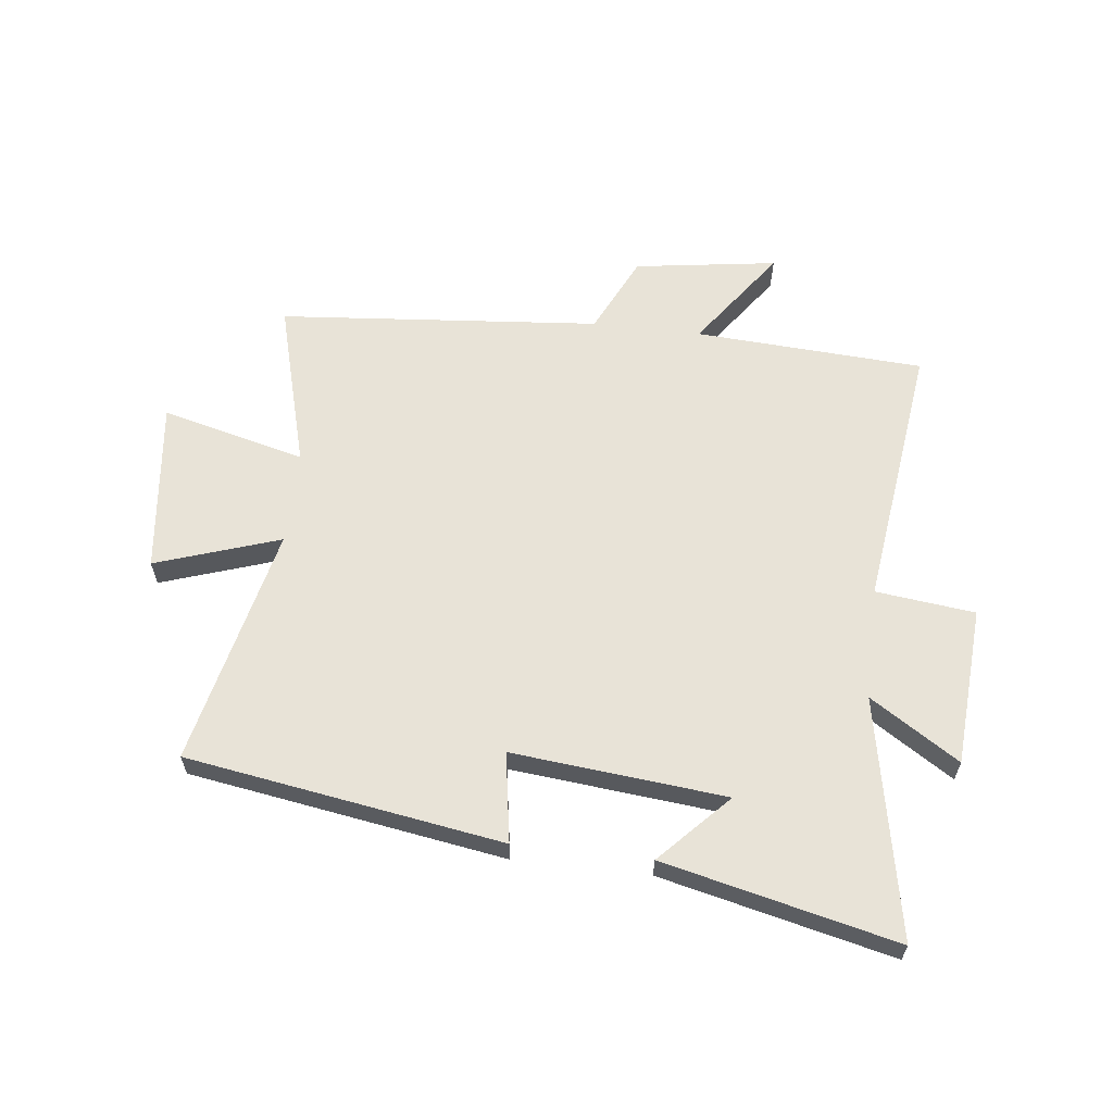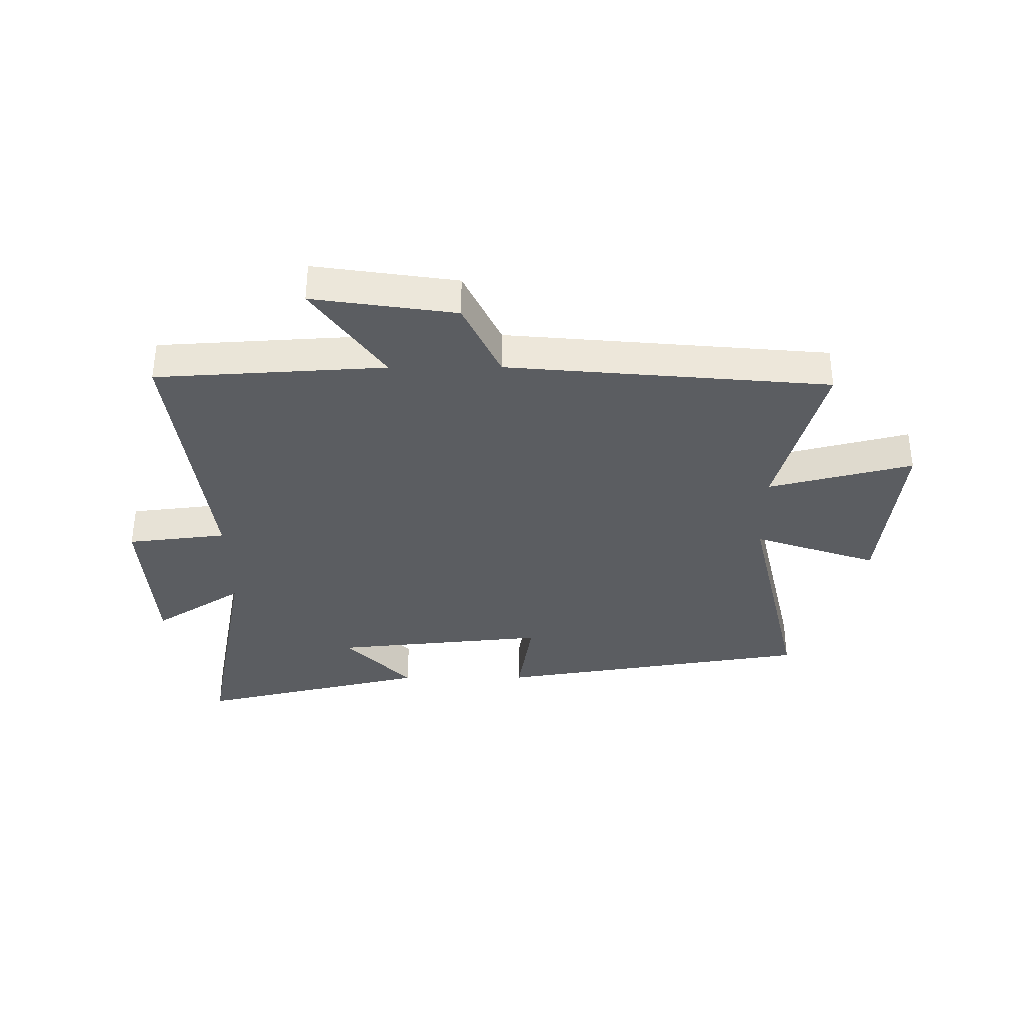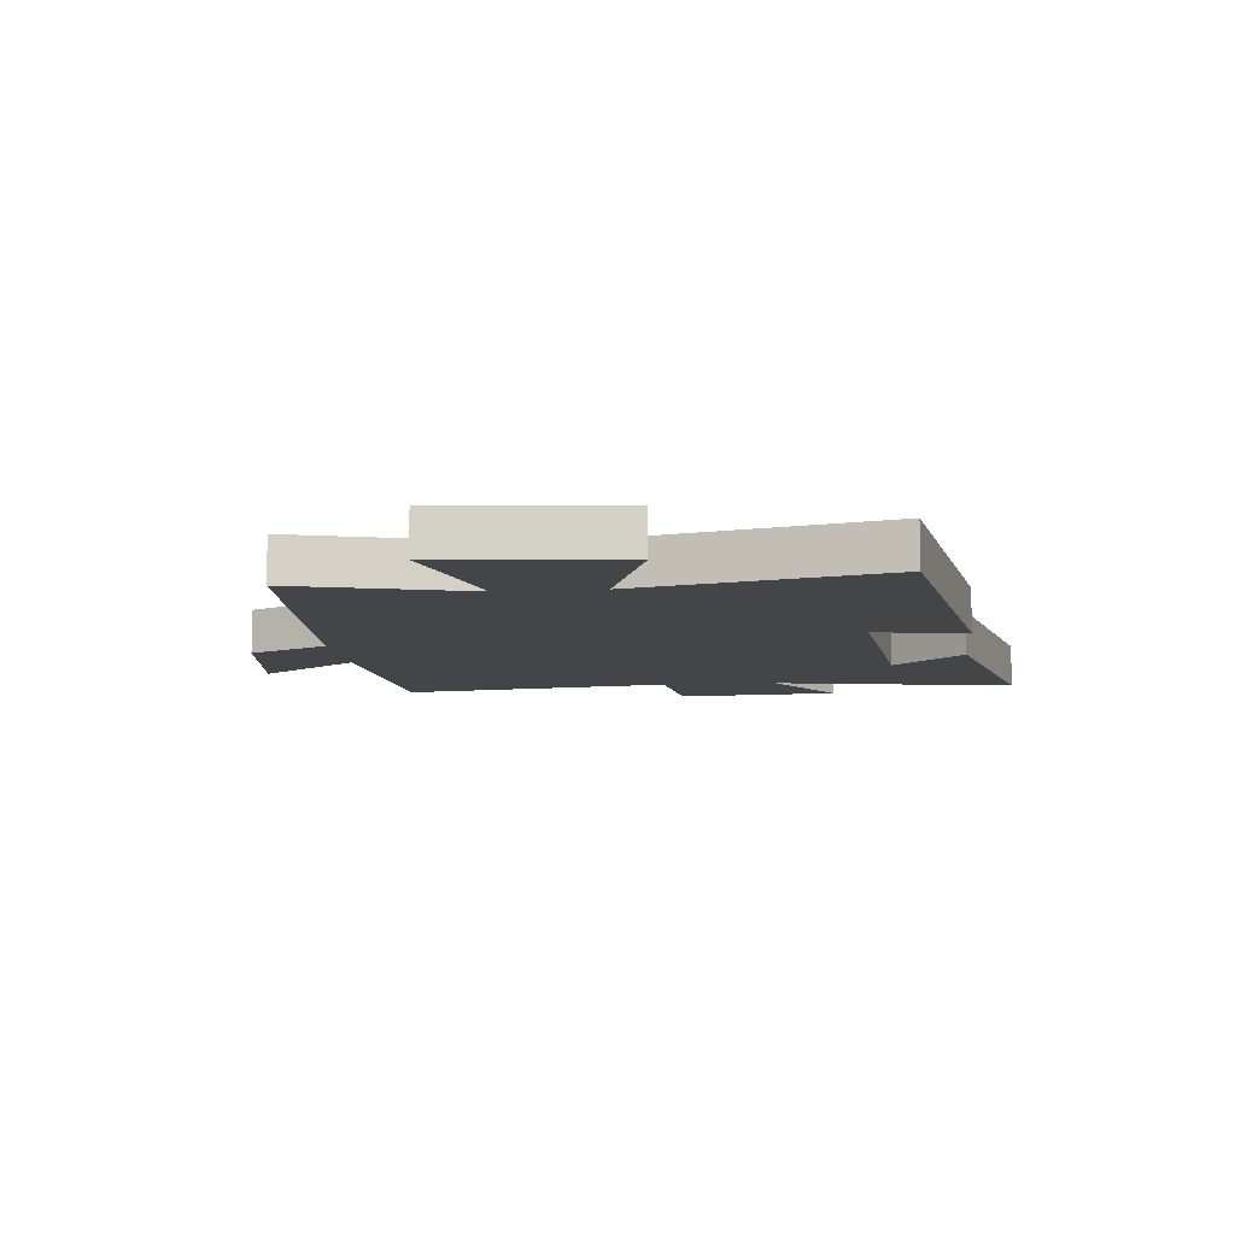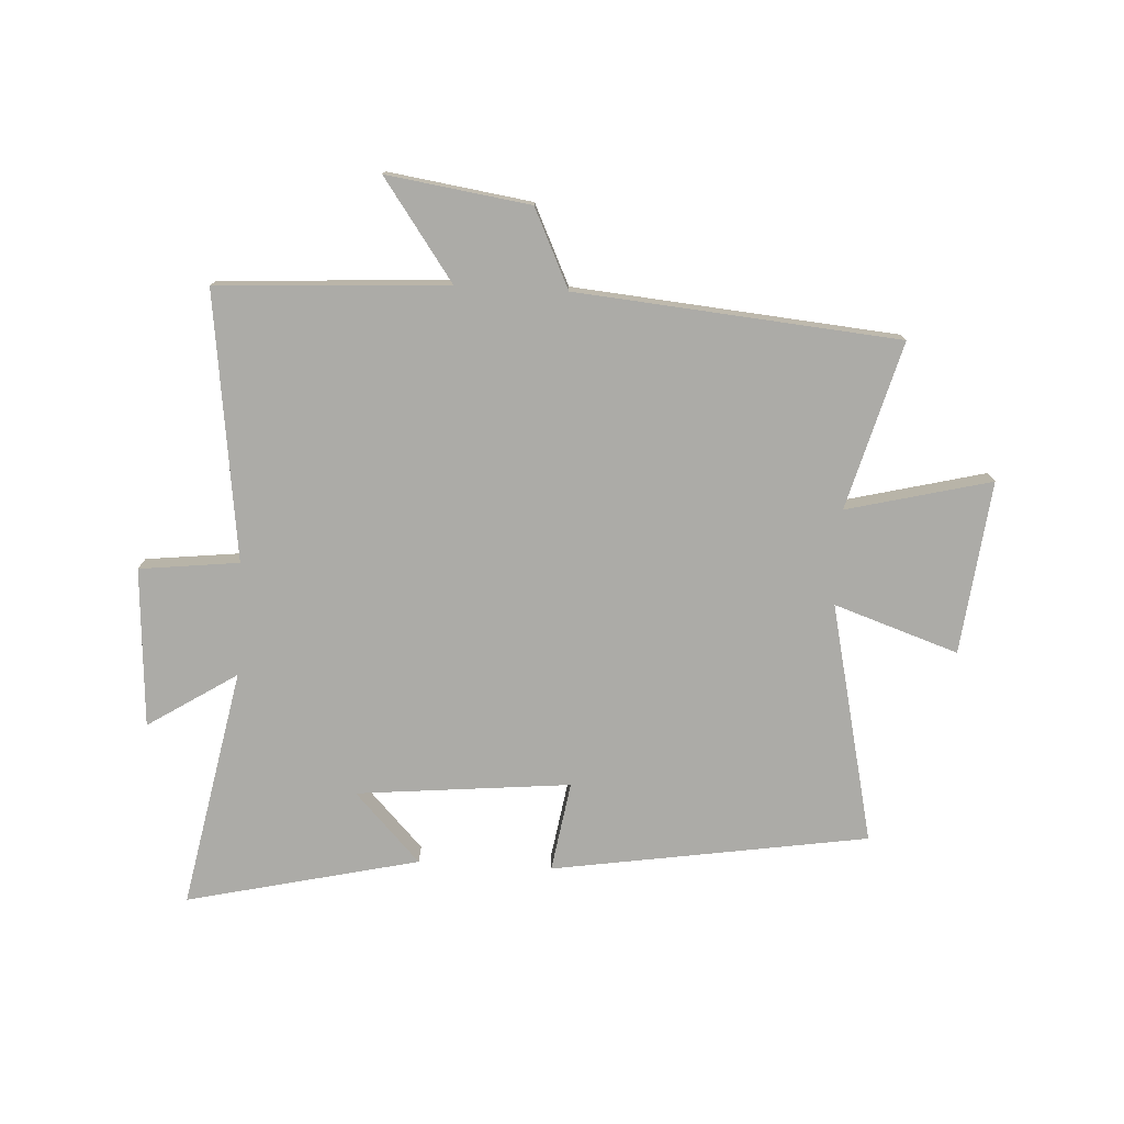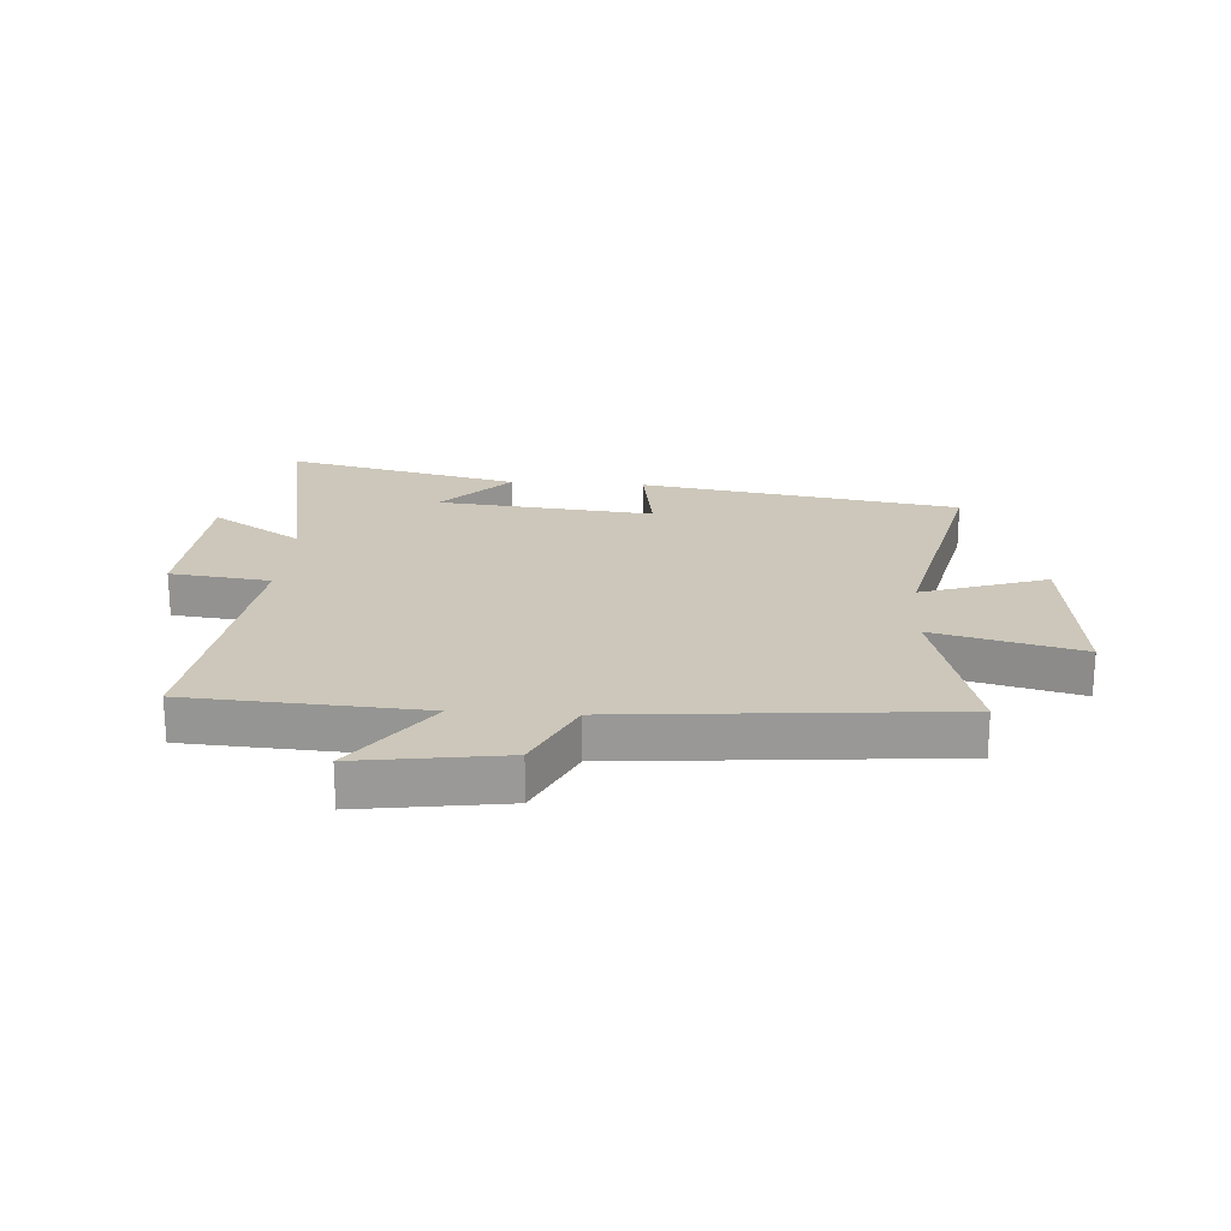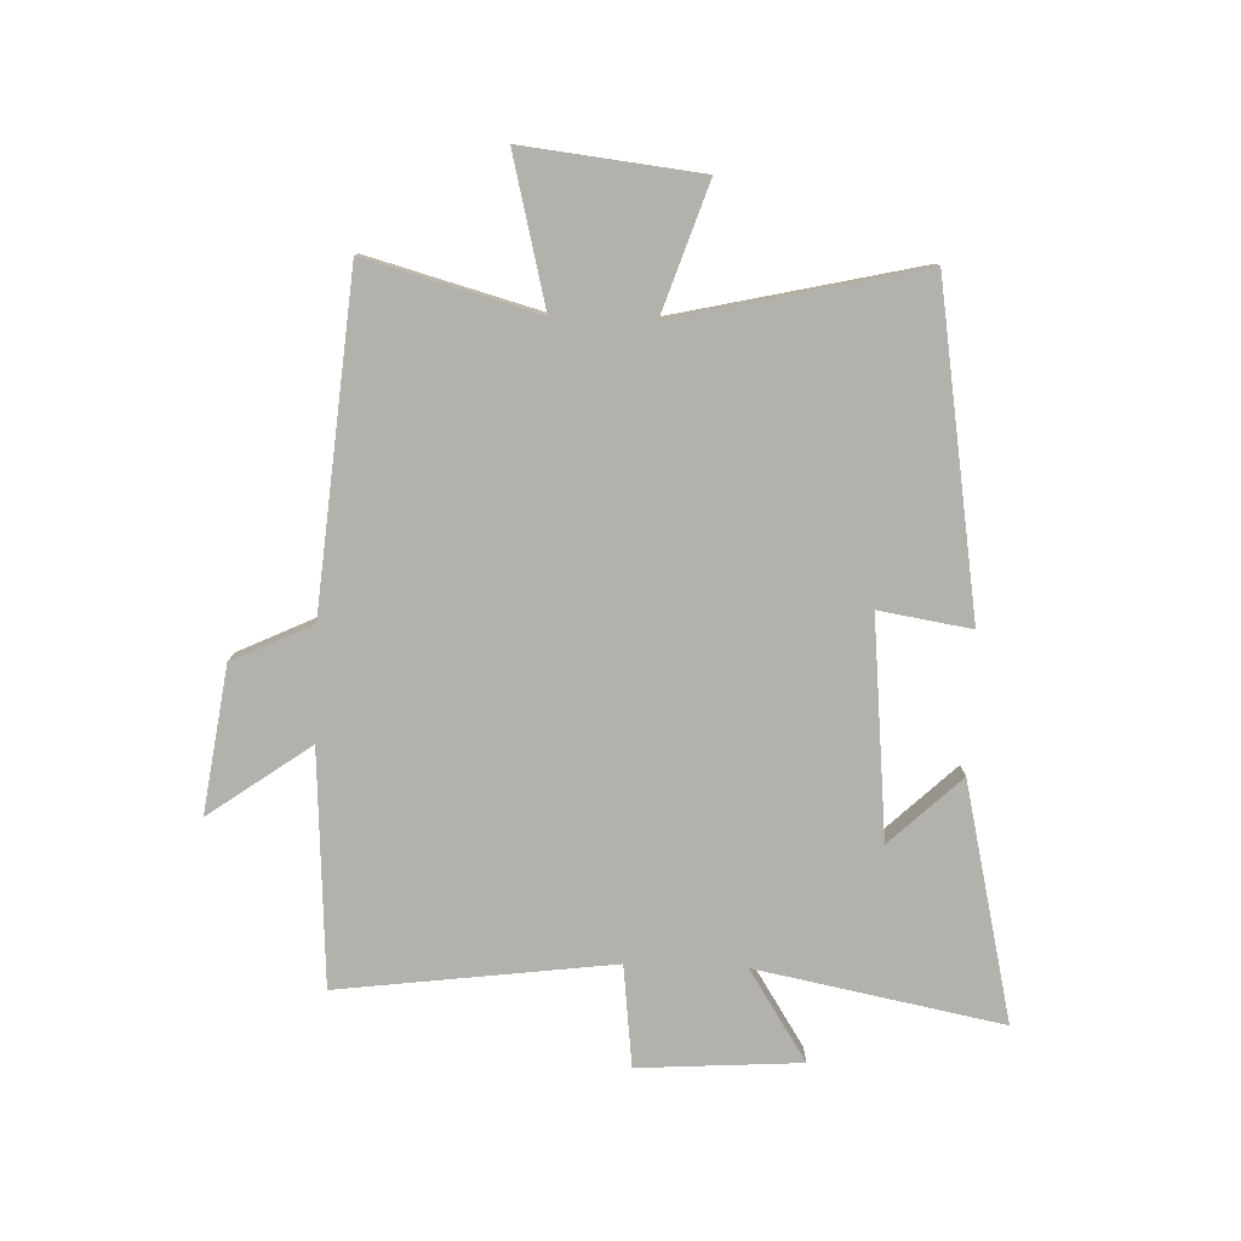
<metadata>
{"format":"obj","ext":"obj","renderer":"f3d","projection":"perspective","resolution":1024,"background":"white","views":[{"elev":61.5,"azim":6.7,"up":"+Y"},{"elev":-35.6,"azim":-179.7,"up":"+Y"},{"elev":-9.0,"azim":-83.8,"up":"+Y"},{"elev":-76.3,"azim":176.8,"up":"+Y"},{"elev":21.4,"azim":-176.1,"up":"+Y"},{"elev":-79.0,"azim":-92.0,"up":"+Y"}]}
</metadata>
<code>
v 0.58 0.07 0.593
v 0.5 0.07 0.18
v 0.653 0.07 0.278
v 0.671 0.07 0.004
v 0.5 0.07 -0.016
v 0.559 0.07 -0.477
v 0.164 0.07 -0.5
v 0.286 0.07 -0.671
v 0.04 0.07 -0.635
v -0.024 0.07 -0.5
v -0.579 0.07 -0.451
v -0.5 0.07 -0.163
v -0.748 0.07 -0.225
v -0.714 0.07 0.073
v -0.5 0.07 0.001
v -0.594 0.07 0.414
v -0.05 0.07 0.5
v -0.075 0.07 0.345
v 0.293 0.07 0.381
v 0.18 0.07 0.5
v 0.58 0 0.593
v 0.5 0 0.18
v 0.653 0 0.278
v 0.671 0 0.004
v 0.5 0 -0.016
v 0.559 0 -0.477
v 0.164 0 -0.5
v 0.286 0 -0.671
v 0.04 0 -0.635
v -0.024 0 -0.5
v -0.579 0 -0.451
v -0.5 0 -0.163
v -0.748 0 -0.225
v -0.714 0 0.073
v -0.5 0 0.001
v -0.594 0 0.414
v -0.05 0 0.5
v -0.075 0 0.345
v 0.293 0 0.381
v 0.18 0 0.5
f 19 20 1 2
f 18 19 2
f 15 16 17 18
f 15 18 2
f 12 13 14 15
f 12 15 2
f 10 11 12 2
f 7 8 9 10
f 5 6 7 10
f 5 10 2 3
f 3 4 5
f 22 21 40 39
f 22 39 38
f 38 37 36 35
f 22 38 35
f 35 34 33 32
f 22 35 32
f 22 32 31 30
f 30 29 28 27
f 30 27 26 25
f 23 22 30 25
f 25 24 23
f 1 21 22 2
f 2 22 23 3
f 3 23 24 4
f 4 24 25 5
f 5 25 26 6
f 6 26 27 7
f 7 27 28 8
f 8 28 29 9
f 9 29 30 10
f 10 30 31 11
f 11 31 32 12
f 12 32 33 13
f 13 33 34 14
f 14 34 35 15
f 15 35 36 16
f 16 36 37 17
f 17 37 38 18
f 18 38 39 19
f 19 39 40 20
f 20 40 21 1

</code>
